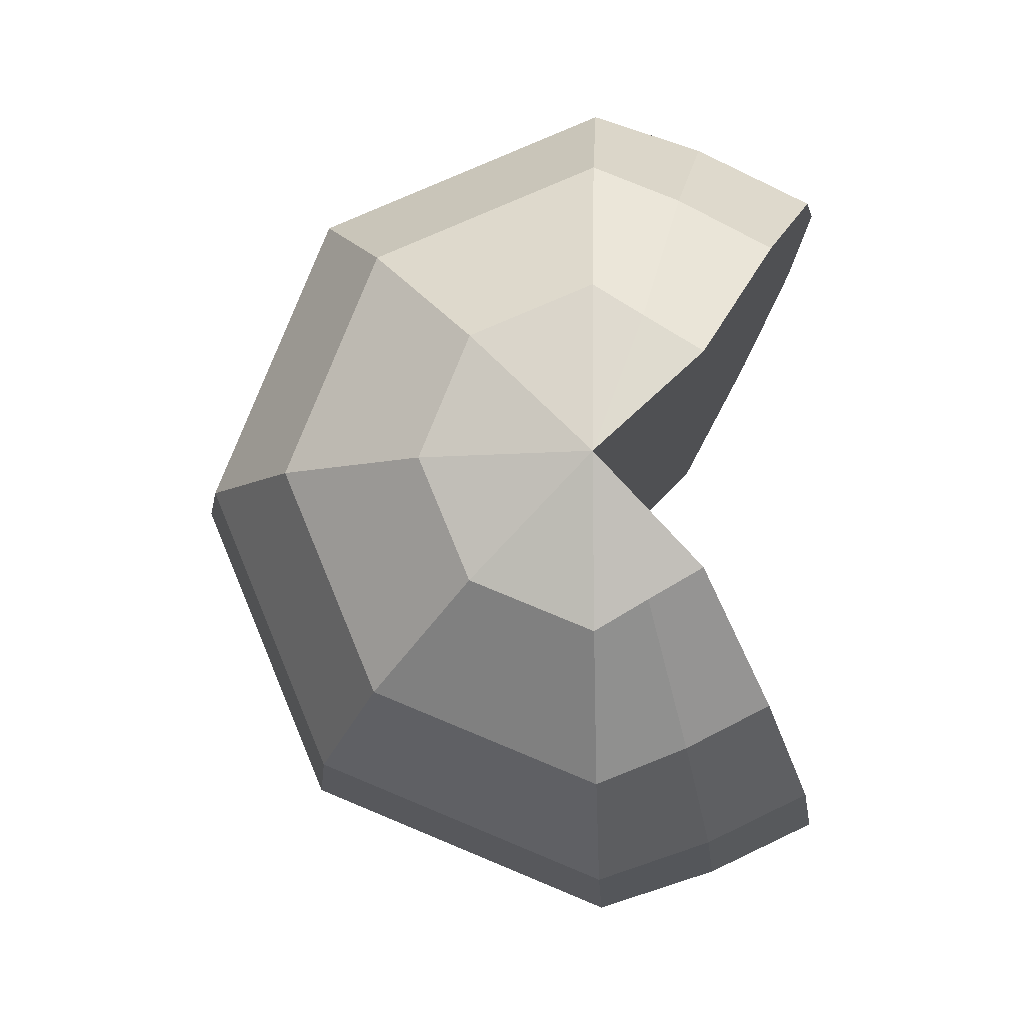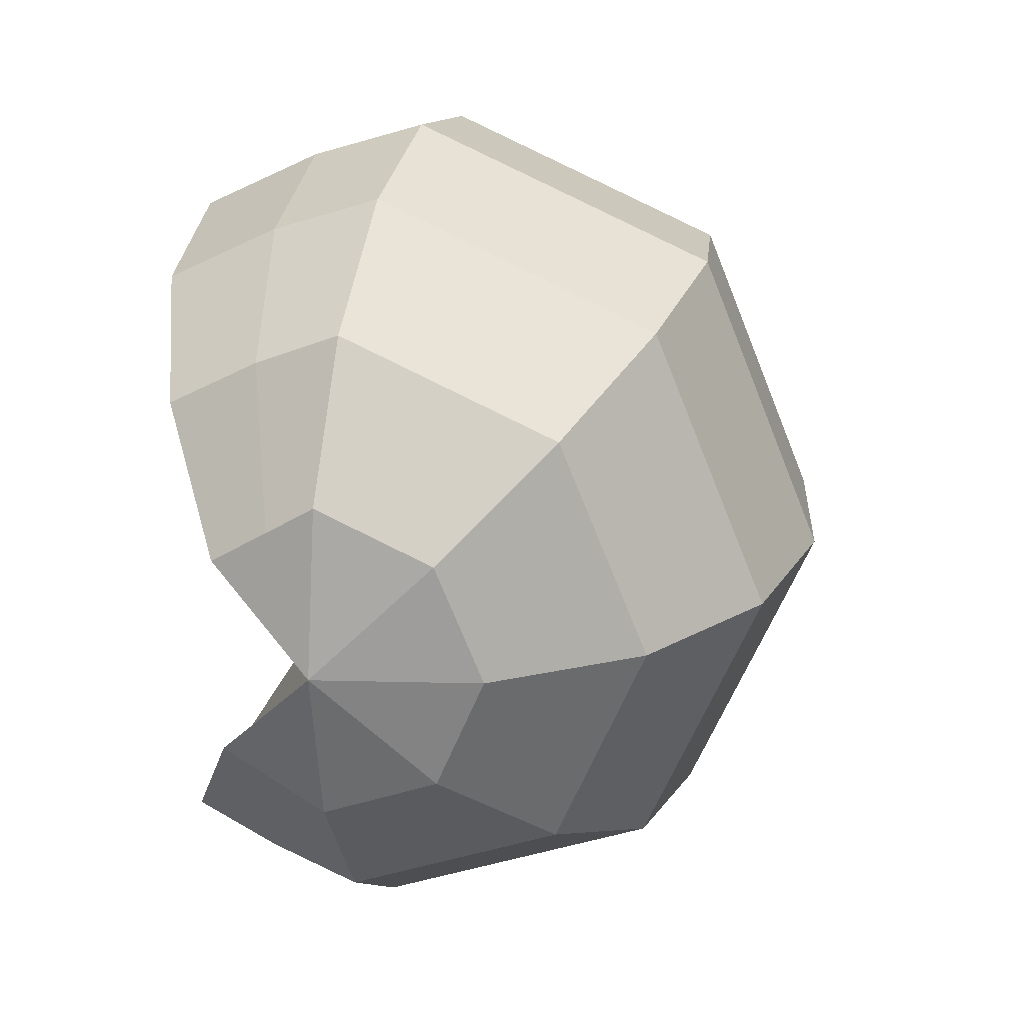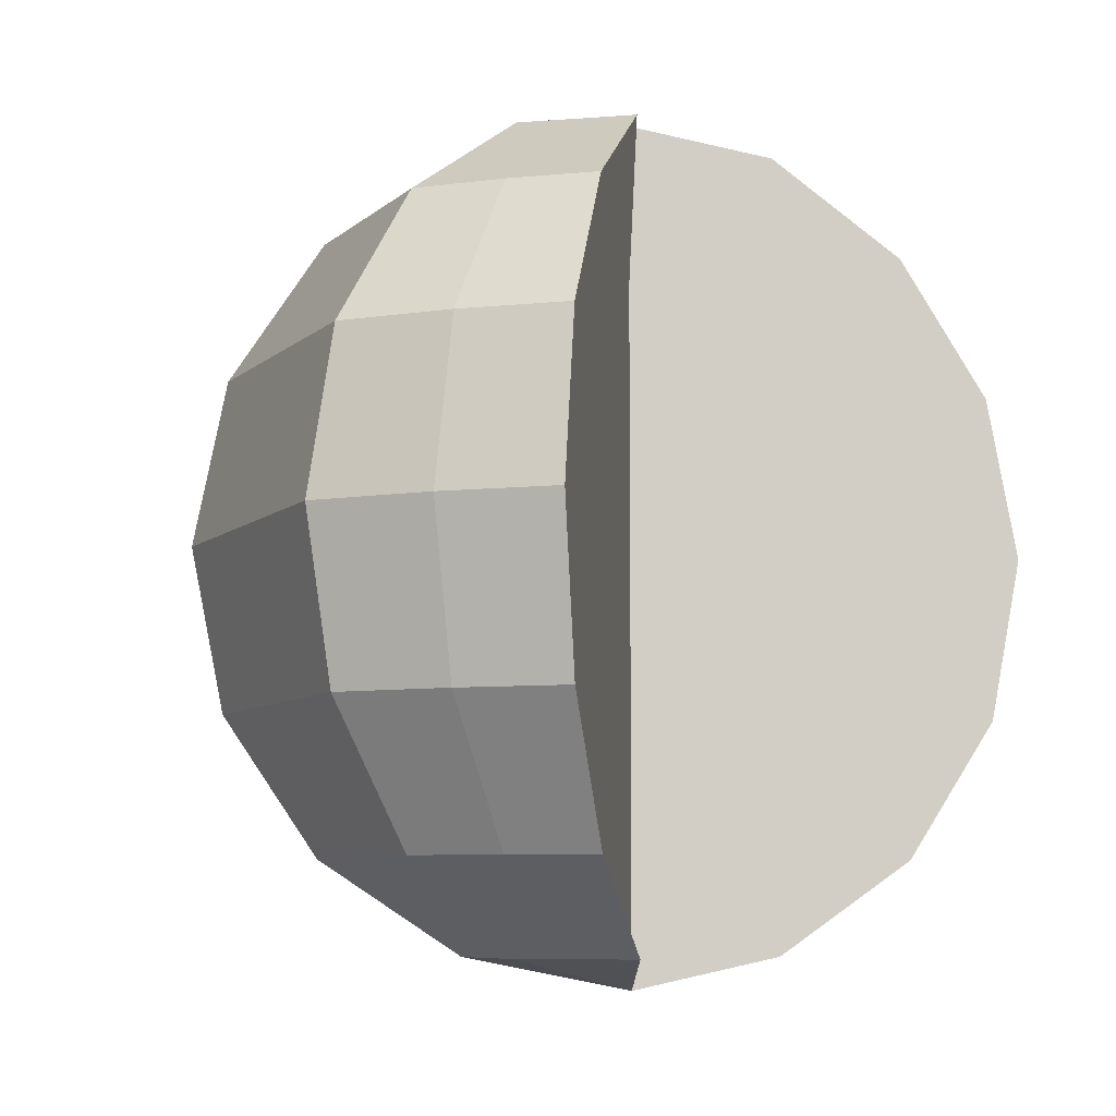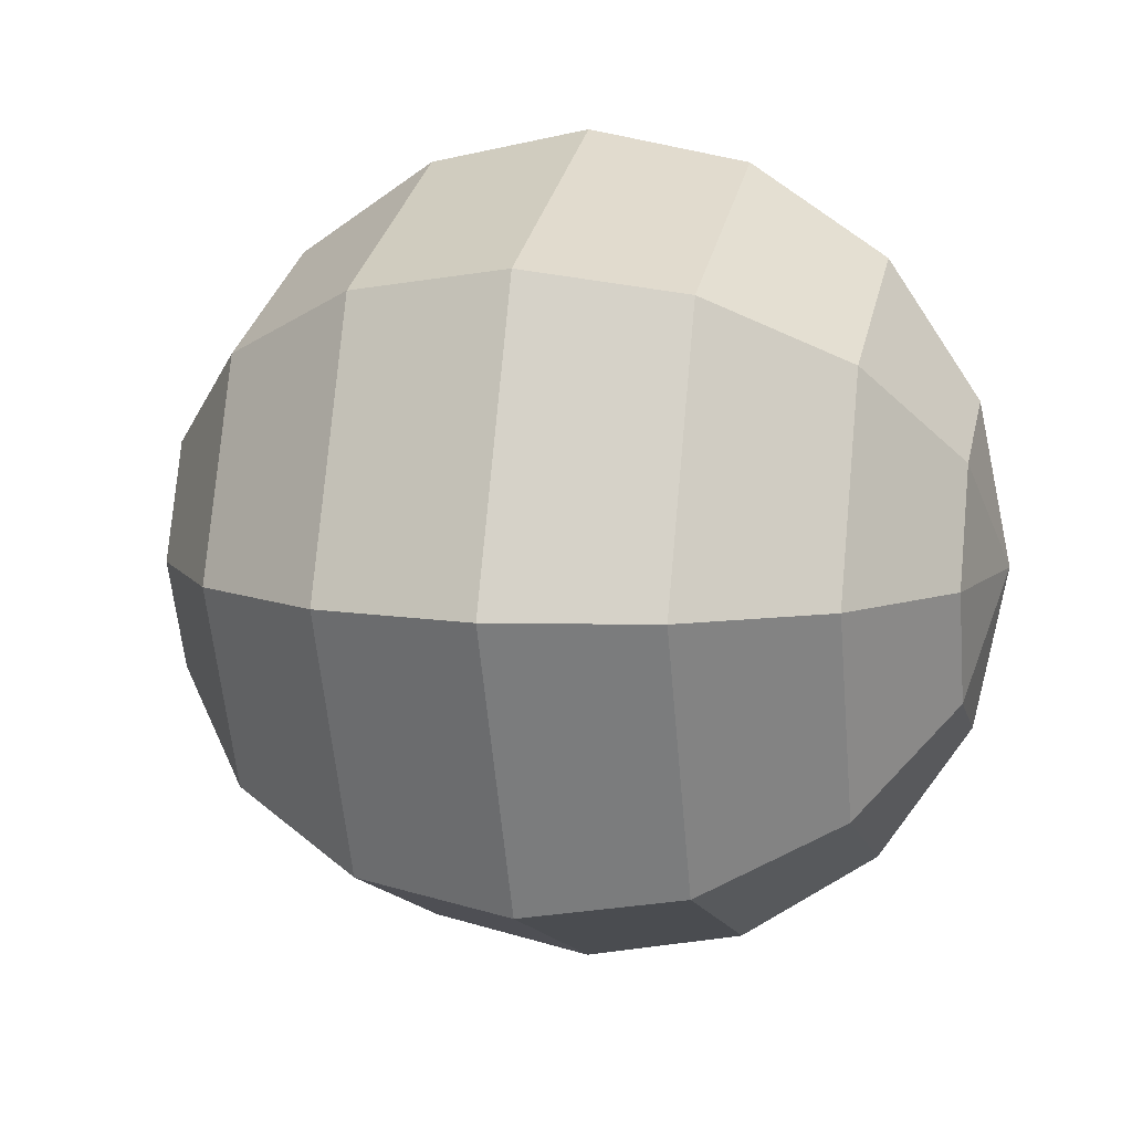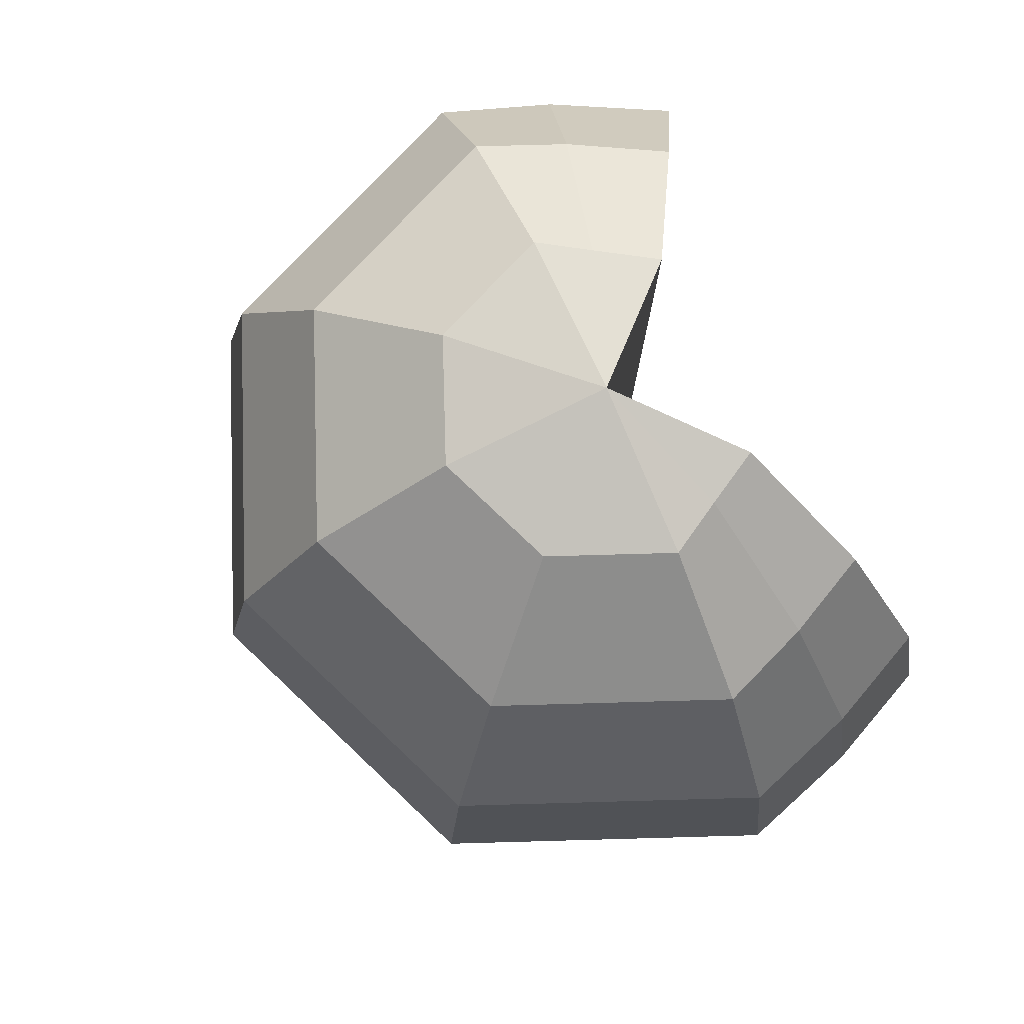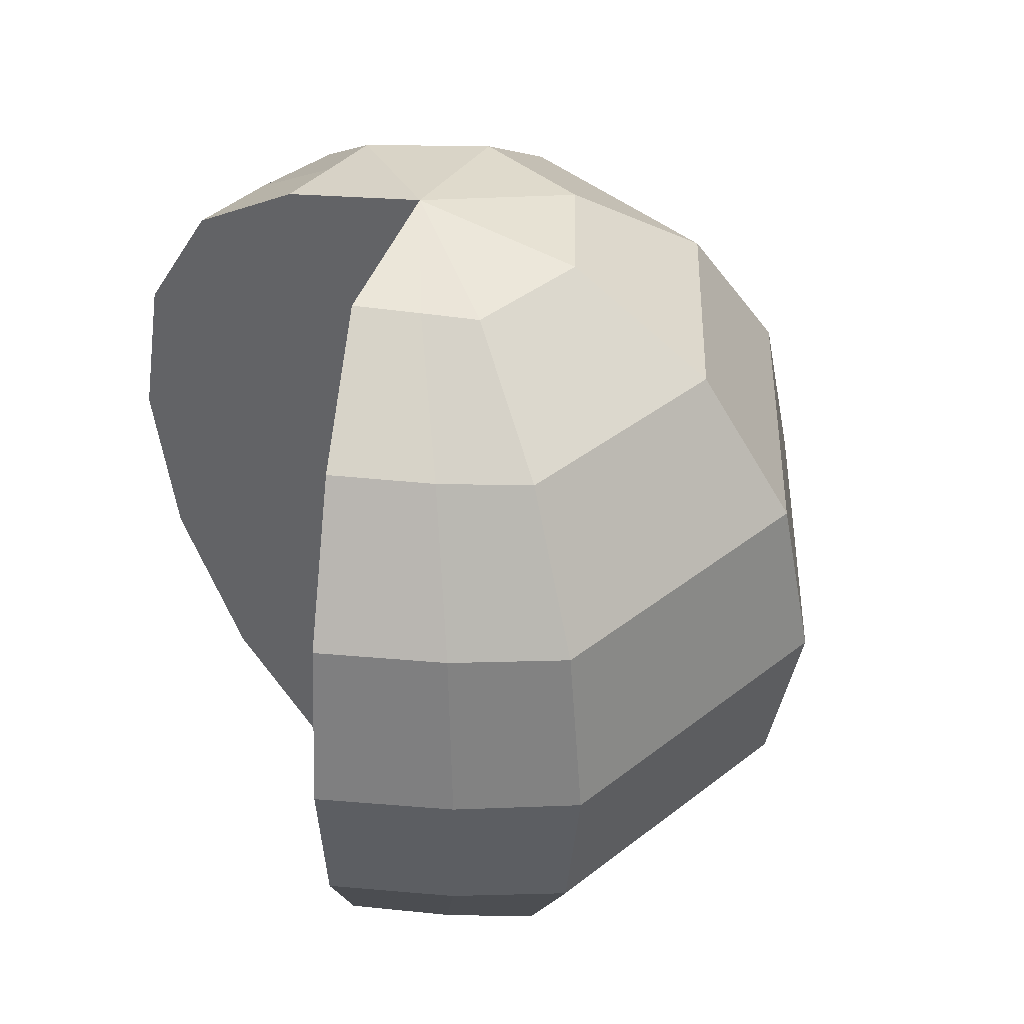
<metadata>
{"format":"obj","ext":"obj","renderer":"f3d","projection":"perspective","resolution":1024,"background":"white","views":[{"elev":-7.5,"azim":2.9,"up":"+Y"},{"elev":23.9,"azim":-166.5,"up":"+Y"},{"elev":-7.5,"azim":42.5,"up":"+Z"},{"elev":8.9,"azim":-76.3,"up":"+Y"},{"elev":79.7,"azim":-24.1,"up":"+Z"},{"elev":40.5,"azim":158.7,"up":"+Z"}]}
</metadata>
<code>
o Sphere
v 0 1.092 -0.08057
v -0 0.09242 0.9194
v 0.1112 0.4048 0.8433
v 0.1952 0.7182 0.6265
v 0.2513 0.9276 0.3021
v 0.271 1.001 -0.08057
v 0.2513 0.9276 -0.4633
v 0.1952 0.7182 -0.7877
v 0.1112 0.4048 -1.004
v 0.2427 0.3231 0.8433
v 0.4049 0.604 0.6265
v 0.5133 0.7918 0.3021
v 0.5513 0.8577 -0.08057
v 0.5133 0.7918 -0.4633
v 0.4049 0.604 -0.7877
v 0.2427 0.3231 -1.004
v 0 0.09242 -1.081
v 0.1171 -0.2216 0.8433
v 0.2011 -0.5349 0.6265
v 0.2572 -0.7443 0.3021
v 0.2769 -0.8178 -0.08057
v 0.2572 -0.7443 -0.4633
v 0.2011 -0.5349 -0.7877
v 0.1171 -0.2216 -1.004
v 0 -0.2903 0.8433
v 0 -0.6147 0.6265
v 0 -0.8315 0.3021
v 0 -0.9076 -0.08057
v 0 -0.8315 -0.4633
v 0 -0.6147 -0.7877
v 0 -0.2903 -1.004
v -0.2706 -0.1782 0.8433
v -0.5 -0.4076 0.6265
v -0.6533 -0.5609 0.3021
v -0.7071 -0.6147 -0.08057
v -0.6533 -0.5609 -0.4633
v -0.5 -0.4076 -0.7877
v -0.2706 -0.1782 -1.004
v -0.3827 0.09242 0.8433
v -0.7071 0.09242 0.6265
v -0.9239 0.09242 0.3021
v -1 0.09242 -0.08057
v -0.9239 0.09242 -0.4633
v -0.7071 0.09242 -0.7877
v -0.3827 0.09242 -1.004
v -0.2706 0.363 0.8433
v -0.5 0.5924 0.6265
v -0.6533 0.7457 0.3021
v -0.7071 0.7995 -0.08057
v -0.6533 0.7457 -0.4633
v -0.5 0.5924 -0.7877
v -0.2706 0.363 -1.004
v 0 0.4751 0.8433
v -0 0.7995 0.6265
v -0 1.016 0.3021
v -0 1.016 -0.4633
v -0 0.7995 -0.7877
v 0 0.4751 -1.004
v 0.2374 -0.1527 0.8433
v 0.3864 -0.4409 0.6265
v 0.4859 -0.6334 0.3021
v 0.5209 -0.701 -0.08057
v 0.4859 -0.6334 -0.4633
v 0.3864 -0.4409 -0.7877
v 0.2374 -0.1527 -1.004
f 1 55 5 6
f 54 53 3 4
f 58 57 8 9
f 56 1 6 7
f 55 54 4 5
f 53 2 3
f 17 58 9
f 57 56 7 8
f 9 8 15 16
f 7 6 13 14
f 5 4 11 12
f 3 2 10
f 17 9 16
f 8 7 14 15
f 6 5 12 13
f 4 3 10 11
f 18 59 2
f 17 65 24
f 19 20 61 60
f 21 22 63 62
f 23 24 65 64
f 18 19 60 59
f 20 21 62 61
f 22 23 64 63
f 23 22 29 30
f 21 20 27 28
f 19 18 25 26
f 24 23 30 31
f 22 21 28 29
f 20 19 26 27
f 18 2 25
f 17 24 31
f 31 30 37 38
f 29 28 35 36
f 27 26 33 34
f 25 2 32
f 17 31 38
f 30 29 36 37
f 28 27 34 35
f 26 25 32 33
f 36 35 42 43
f 34 33 40 41
f 32 2 39
f 17 38 45
f 37 36 43 44
f 35 34 41 42
f 33 32 39 40
f 38 37 44 45
f 17 45 52
f 44 43 50 51
f 42 41 48 49
f 40 39 46 47
f 45 44 51 52
f 43 42 49 50
f 41 40 47 48
f 39 2 46
f 49 48 55 1
f 47 46 53 54
f 52 51 57 58
f 50 49 1 56
f 48 47 54 55
f 46 2 53
f 17 52 58
f 51 50 56 57
f 64 65 17 2 59 60 61 62 63
f 10 2 17 16 15 14 13 12 11

</code>
